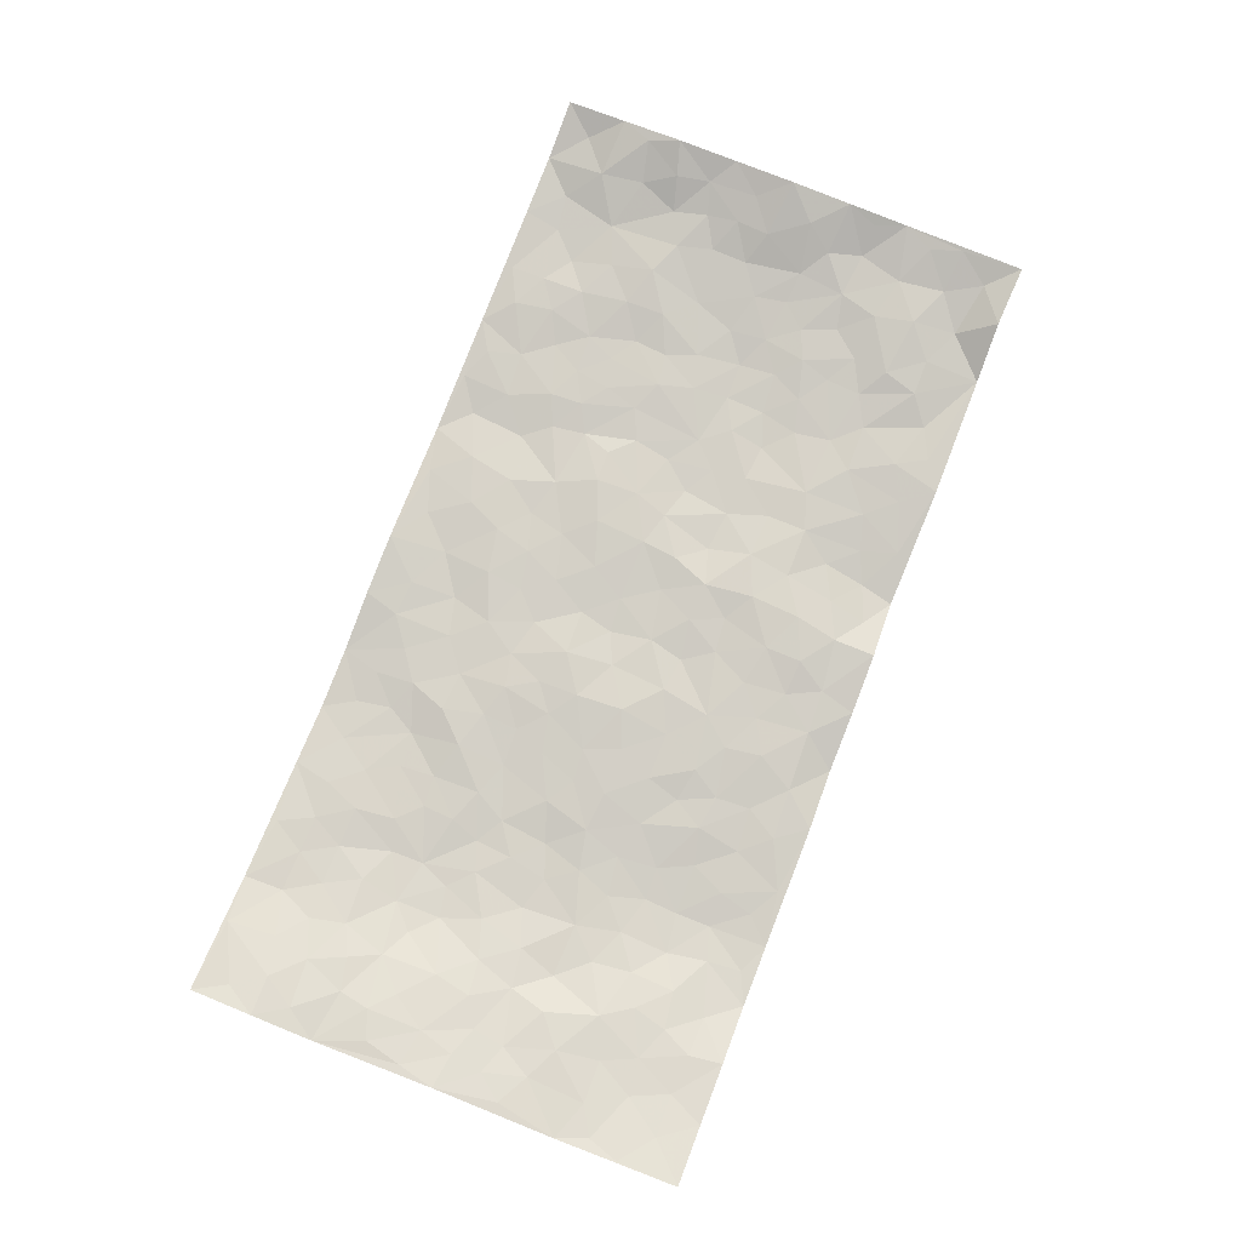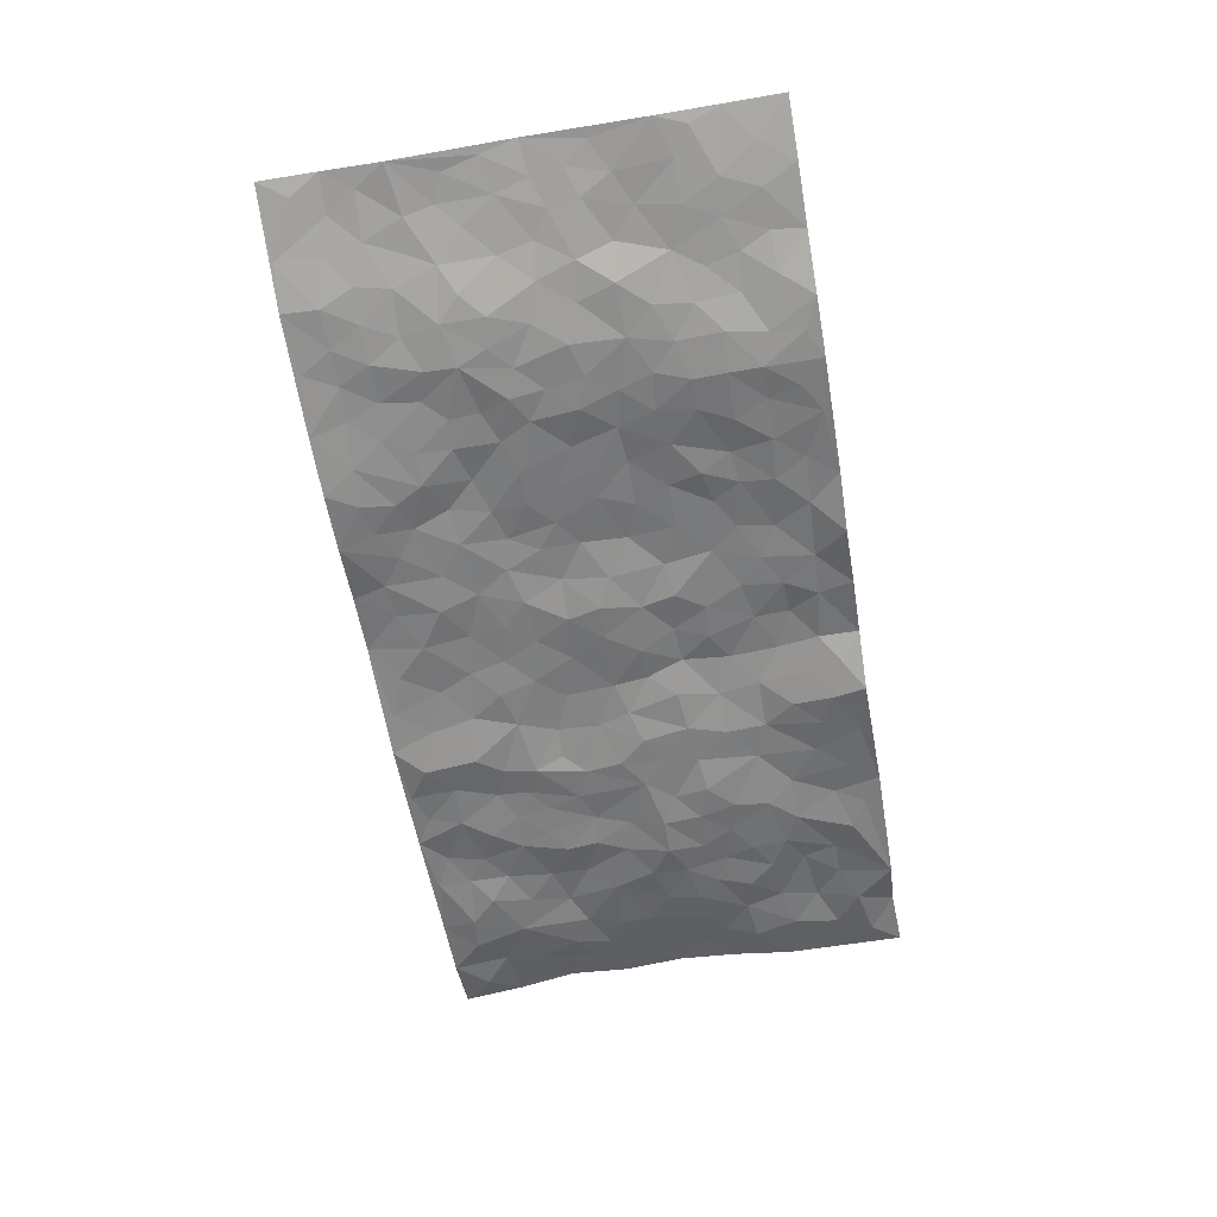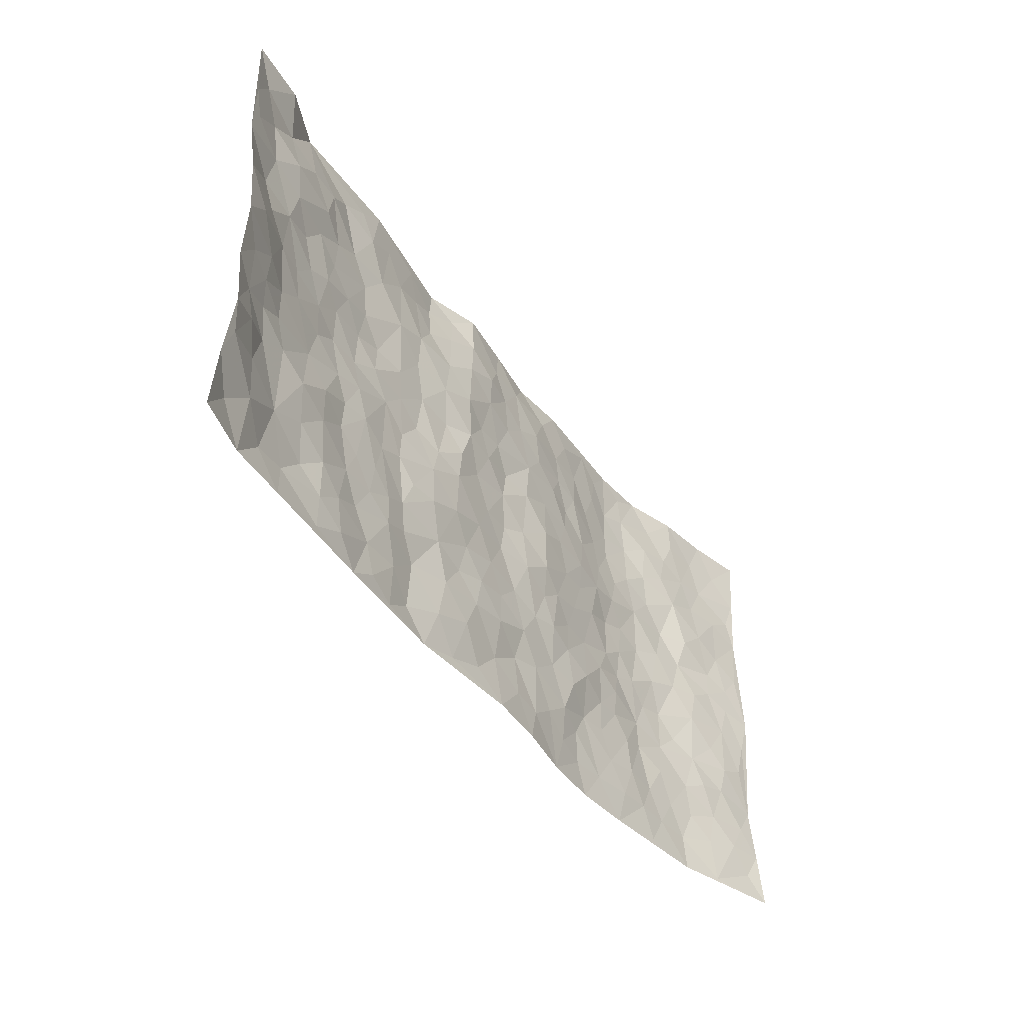
<metadata>
{"format":"obj","ext":"obj","renderer":"f3d","projection":"perspective","resolution":1024,"background":"white","views":[{"elev":79.0,"azim":111.4,"up":"+Z"},{"elev":-60.0,"azim":99.8,"up":"+Z"},{"elev":-41.5,"azim":-57.2,"up":"+Y"}]}
</metadata>
<code>
v -0.9811 0.004419 0.04462
v -0.9757 0.9995 0.05057
v 0.9722 0.004364 0.07813
v 0.9739 0.9984 0.06733
v -0.7986 0.3925 0.01491
v -0.9719 0.5009 0.07546
v -0.8587 0.3582 0.02993
v 0.0004961 0.001983 -0.006396
v -0.9725 0.2512 0.0752
v -0.9212 0.3384 0.04883
v -0.7388 0.003413 0.00512
v -0.9779 0.1279 0.05679
v -0.712 0.293 0.01469
v -0.8622 0.003778 0.01289
v -0.843 0.2891 0.02291
v -0.4927 0.002153 -0.01125
v -0.9545 0.1893 0.06158
v -0.2944 0.1671 -0.02674
v -0.7784 0.3221 0.01688
v -0.8637 0.1211 0.02965
v -0.9274 0.06679 0.02963
v -0.8006 0.06594 0.003226
v -0.6756 0.128 -0.006444
v -0.7282 0.07612 -0.003988
v -0.8746 0.2082 0.03356
v -0.907 0.271 0.0513
v -0.7727 0.1782 0.006161
v -0.6947 0.2104 0.004462
v -0.8617 0.4884 0.03902
v -0.9751 0.3761 0.06811
v -0.737 0.9973 -0.008538
v -0.5384 0.2226 -0.009239
v 0.2617 0.1584 -0.01739
v -0.9771 0.7495 0.05366
v -0.368 0.3925 -0.01388
v -0.7824 0.7529 0.02048
v -0.7991 0.8316 0.02572
v -0.5833 0.4421 -0.01074
v -0.6019 0.6052 -0.01232
v -0.4886 0.998 -0.01012
v -0.954 0.6872 0.05182
v -0.6635 0.562 -0.006918
v -0.3913 0.7516 -0.008986
v -0.5108 0.2799 -0.00903
v -0.461 0.2251 -0.01048
v -0.4972 0.1623 -0.01424
v -0.4492 0.6351 -0.02304
v -0.3671 0.5583 -0.01906
v 0.1667 0.4738 0.0006656
v -0.3347 0.2209 -0.01917
v -0.2096 0.6089 -0.01383
v -0.3758 0.6274 -0.01667
v -0.304 0.05739 -0.02764
v -0.6284 0.7101 -0.005469
v -0.3959 0.194 -0.01092
v -0.871 0.6178 0.03332
v -0.03738 0.3473 -0.0108
v 0.05843 0.3392 -0.01414
v 0.2995 0.4521 -0.01
v -0.09528 0.5503 -0.009554
v -0.1655 0.5545 -0.0009267
v 0.0924 0.63 -0.003603
v -0.6338 0.3464 0.004957
v -0.7504 0.5736 0.005071
v -0.9496 0.8102 0.04591
v -0.5616 0.1297 -0.003029
v -0.3695 0.01221 -0.01796
v -0.797 0.4659 0.01416
v -0.6192 0.1728 0.0006682
v -0.6172 0.01927 -0.002912
v -0.2464 0.001548 -0.02411
v -0.6182 0.08909 -0.0005041
v -0.5488 0.05364 -0.001594
v -0.4334 0.03754 -0.01216
v -0.453 0.1041 -0.01502
v -0.8925 0.6854 0.02766
v -0.9687 0.8744 0.04967
v -0.7385 0.5087 0.004251
v -0.002542 0.997 -0.0198
v -0.8034 0.6753 0.01851
v -0.5635 0.3151 -0.008687
v -0.5139 0.4608 -0.0111
v 0.006871 0.5703 -0.01075
v -0.0491 0.4818 -0.01219
v 0.003948 0.4189 -0.01354
v -0.1246 0.1276 -0.009282
v -0.5704 0.6693 -0.01096
v -0.9099 0.563 0.05503
v -0.7336 0.6912 0.00447
v -0.4499 0.2968 -0.008874
v -0.6323 0.2677 0.00433
v -0.5023 0.6873 -0.01814
v -0.1731 0.4835 -0.002296
v -0.2632 0.4349 -0.004634
v -0.6483 0.6486 -0.001388
v -0.01035 0.1169 -0.01731
v -0.4161 0.5091 -0.01915
v -0.3441 0.288 -0.01836
v -0.2408 0.5023 -0.008916
v -0.1805 0.3806 -0.001381
v -0.9733 0.6256 0.06739
v -0.7067 0.6225 0.001642
v -0.814 0.5795 0.01831
v -0.3636 0.1101 -0.01778
v -0.5231 0.5322 -0.02112
v -0.6849 0.4054 -0.002729
v -0.1298 0.3233 -0.01017
v -0.1492 0.2488 -0.0149
v -0.5193 0.6107 -0.01979
v 0.109 0.7288 -0.00727
v -0.002605 0.2142 -0.008532
v -0.07232 0.2724 -0.01018
v 0.005604 0.2877 -0.01288
v -0.4303 0.3634 -0.01052
v -0.1972 0.1835 -0.01194
v -0.6563 0.4873 -0.009182
v -0.5579 0.3811 -0.008419
v -0.4931 0.3915 -0.006048
v -0.3075 0.5226 -0.02012
v -0.2597 0.3491 -0.002685
v -0.3557 0.4658 -0.01947
v -0.2267 0.2705 -0.01267
v -0.0903 0.4103 -0.006004
v -0.597 0.5309 -0.01917
v -0.09189 0.1976 -0.008313
v -0.2149 0.09309 -0.01477
v -0.3996 0.258 -0.01111
v -0.9241 0.4383 0.05429
v -0.8662 0.421 0.03621
v 0.0927 0.4222 -0.002138
v 0.2101 0.2385 -0.01526
v 0.08349 0.5163 -0.007542
v 0.02039 0.4872 -0.01596
v 0.1673 0.3932 -0.005788
v 0.79 0.4973 0.02886
v 0.2215 0.4343 -0.005609
v 0.2682 0.3142 -0.01007
v 0.1612 0.5675 0.002955
v 0.1208 0.9963 -0.03392
v -0.2928 0.6178 -0.01847
v 0.426 0.8805 -0.02725
v 0.4916 0.9991 -0.03003
v -0.2149 0.7784 -0.004865
v -0.05896 0.863 0.001514
v -0.3229 0.3477 -0.00901
v -0.4603 0.5648 -0.01729
v -0.074 0.05268 -0.01494
v -0.1588 0.02206 -0.01791
v 0.1242 0.002404 -0.01377
v 0.01255 0.8591 -0.008534
v -0.01666 0.6986 -0.00916
v 0.4238 0.1979 -0.02214
v 0.3437 0.2907 -0.008829
v 0.5951 0.527 -0.01896
v 0.528 0.5477 -0.02183
v 0.4574 0.1361 -0.0198
v 0.5252 0.2284 -0.01496
v 0.4167 0.3627 -0.01534
v 0.02308 0.6398 -0.01394
v -0.05888 0.6261 -0.004695
v -0.147 0.7276 0.003369
v -0.08685 0.6916 -0.006167
v -0.06062 0.7898 -0.0005918
v -0.1363 0.6312 0.0002352
v 0.02068 0.7738 -0.007112
v 0.2447 0.9989 -0.02321
v -0.02047 0.9253 -0.01153
v -0.2693 0.8423 -0.02138
v -0.2 0.877 -0.01421
v -0.3164 0.7783 -0.01082
v -0.2435 0.9932 -0.04085
v -0.2286 0.6935 -0.004388
v -0.3183 0.698 -0.01451
v -0.1412 0.8278 0.002812
v -0.1252 0.996 -0.006991
v 0.2188 0.7463 -0.01075
v 0.1745 0.6671 -0.007437
v 0.3291 0.596 -0.006131
v 0.2627 0.5237 -0.006039
v 0.2676 0.6664 -0.009944
v 0.4261 0.7446 -0.02765
v 0.3574 0.6837 -0.01722
v 0.2868 0.7335 -0.01917
v 0.06723 0.9285 -0.01425
v 0.07852 0.8227 -0.009415
v 0.1453 0.8581 -0.00879
v 0.2505 0.8736 -0.02016
v 0.3228 0.794 -0.01802
v 0.2336 0.5961 -0.003106
v -0.8824 0.8671 0.0245
v -0.6818 0.8165 0.01091
v -0.8694 0.7745 0.02659
v -0.8519 0.9941 0.04051
v -0.9211 0.9399 0.03249
v -0.8116 0.9198 0.008727
v -0.7334 0.8855 0.01228
v -0.6063 0.9289 -0.008988
v -0.6622 0.8861 0.005835
v -0.6886 0.7459 0.002914
v -0.5615 0.8138 -0.01044
v -0.6231 0.7809 -0.004257
v -0.5115 0.9003 -0.004655
v -0.3917 0.8759 -0.01616
v -0.5455 0.9598 -0.007951
v -0.4657 0.8146 -0.008197
v -0.4426 0.9349 -0.01327
v -0.3444 0.9697 -0.02525
v -0.513 0.7597 -0.01526
v -0.3204 0.8977 -0.02584
v -0.258 0.9255 -0.03529
v 0.1566 0.785 -0.008833
v 0.2551 0.8046 -0.01736
v 0.1878 0.9334 -0.0188
v 0.3942 0.8125 -0.02891
v 0.338 0.8812 -0.02498
v 0.3824 0.9831 -0.02669
v 0.2891 0.9381 -0.01981
v 0.4431 0.9486 -0.03053
v 0.3831 0.4944 -0.01315
v 0.3279 0.5298 -0.00985
v 0.4866 0.6048 -0.01728
v 0.4343 0.665 -0.0208
v 0.4086 0.5888 -0.012
v 0.3545 0.1922 -0.02627
v 0.4843 0.3358 -0.0162
v 0.462 0.5234 -0.0238
v 0.3489 0.389 -0.01643
v -0.1257 0.9123 -0.004737
v -0.1832 0.9538 -0.02482
v 0.3219 0.1348 -0.02717
v 0.6138 0.01512 -0.009143
v 0.2026 0.3337 -0.005623
v 0.2729 0.3856 -0.01182
v 0.5866 0.2482 -0.01983
v 0.7324 0.9985 0.01823
v 0.977 0.2519 0.05311
v 0.4943 0.8124 -0.0347
v 0.7191 0.4878 0.00841
v 0.4908 0.747 -0.03115
v 0.9742 0.5005 0.06963
v 0.6722 0.2946 -0.01065
v 0.5122 0.4689 -0.01883
v 0.7779 0.3116 0.0175
v 0.5642 0.4162 -0.01685
v 0.4912 0.002653 -0.02443
v 0.09087 0.2518 -0.01159
v 0.5067 0.07763 -0.01604
v 0.1356 0.319 -0.01059
v 0.4187 0.2681 -0.0188
v 0.8722 0.2661 0.03847
v 0.6439 0.4623 -0.007327
v 0.5799 0.08273 -0.01139
v 0.4516 0.427 -0.01909
v 0.6107 0.3724 -0.01788
v 0.2887 0.2333 -0.01008
v 0.4809 0.2727 -0.01793
v 0.2658 0.07985 -0.02585
v 0.3688 0.003862 -0.03623
v 0.2461 0.003495 -0.03162
v 0.2024 0.1154 -0.01906
v 0.06864 0.1697 -0.02057
v 0.146 0.19 -0.01598
v 0.615 0.1479 -0.0129
v 0.7754 0.4233 0.02425
v 0.7492 0.2218 0.009456
v 0.6533 0.08121 -0.007204
v 0.6726 0.3854 -0.01077
v 0.7206 0.3399 -0.0009697
v 0.8829 0.3267 0.04721
v 0.7468 0.5679 0.01092
v 0.6945 0.1462 -0.003429
v 0.7652 0.1507 0.009179
v 0.8381 0.368 0.03656
v 0.9393 0.3504 0.05635
v 0.8833 0.439 0.04738
v 0.5854 0.3136 -0.02225
v 0.8202 0.1071 0.02673
v 0.3338 0.06511 -0.03222
v 0.4128 0.07011 -0.02636
v 0.07196 0.07787 -0.01326
v 0.1439 0.07268 -0.01657
v 0.977 0.7495 0.05518
v 0.7347 0.0797 0.0006194
v 0.6572 0.2164 -0.005652
v 0.9573 0.4254 0.06177
v 0.9039 0.5094 0.05269
v 0.8075 0.2512 0.02692
v 0.5349 0.149 -0.01237
v 0.7362 0.001934 0.006433
v 0.5056 0.395 -0.02301
v 0.937 0.06558 0.05736
v 0.975 0.1281 0.06548
v 0.8396 0.1814 0.02974
v 0.8959 0.1261 0.04856
v 0.8283 0.01044 0.0335
v 0.9352 0.1898 0.05121
v 0.6685 0.5563 -0.003268
v 0.6956 0.6334 -0.004598
v 0.5887 0.6369 -0.01534
v 0.8247 0.6915 0.03488
v 0.6337 0.7721 -0.008692
v 0.9542 0.6251 0.05916
v 0.7663 0.6417 0.02506
v 0.8545 0.5953 0.03586
v 0.7337 0.7442 0.01607
v 0.8447 0.5308 0.03777
v 0.9139 0.5742 0.05159
v 0.8906 0.6595 0.04427
v 0.6433 0.6932 -0.009565
v 0.5685 0.7247 -0.01962
v 0.5126 0.6752 -0.02178
v 0.8538 0.8523 0.02973
v 0.7126 0.8714 0.009374
v 0.8124 0.7767 0.02482
v 0.8968 0.7778 0.04127
v 0.781 0.8443 0.01928
v 0.9727 0.8739 0.06042
v 0.6948 0.8029 0.007327
v 0.9529 0.8113 0.05086
v 0.7414 0.9317 0.0165
v 0.8543 0.9987 0.0376
v 0.6145 0.9987 -0.01909
v 0.8208 0.9261 0.02622
v 0.9057 0.9281 0.04492
v 0.6635 0.9347 -0.005862
v 0.5594 0.9021 -0.02407
v 0.4944 0.882 -0.03391
v 0.5532 0.9703 -0.02666
v 0.5733 0.8226 -0.02574
v 0.6373 0.8612 -0.004869
f 29 6 128
f 12 21 20
f 26 10 9
f 55 45 46
f 27 19 15
f 26 9 17
f 101 6 88
f 12 1 21
f 7 15 19
f 125 86 96
f 84 123 85
f 129 29 128
f 25 27 15
f 12 20 17
f 73 75 66
f 22 14 11
f 26 17 25
f 9 12 17
f 25 15 26
f 5 129 7
f 52 146 48
f 55 18 50
f 7 19 5
f 20 27 25
f 124 82 105
f 41 76 34
f 20 14 22
f 14 20 21
f 14 21 1
f 24 22 11
f 24 27 22
f 72 66 69
f 69 32 91
f 70 24 11
f 24 23 27
f 17 20 25
f 27 20 22
f 10 15 7
f 10 26 15
f 23 28 27
f 27 13 19
f 28 23 69
f 13 27 28
f 119 121 94
f 10 7 129
f 6 30 128
f 9 10 30
f 36 192 80
f 80 102 89
f 118 81 44
f 64 103 78
f 115 126 86
f 45 32 46
f 91 63 13
f 129 68 29
f 95 87 54
f 95 54 199
f 202 40 204
f 82 97 105
f 29 88 6
f 18 55 104
f 148 126 71
f 38 82 124
f 50 18 122
f 117 82 38
f 5 19 106
f 82 117 118
f 80 64 102
f 127 45 55
f 194 77 190
f 98 35 114
f 39 124 105
f 127 50 98
f 106 19 13
f 66 75 46
f 39 95 42
f 63 117 38
f 95 89 102
f 101 56 76
f 51 140 99
f 18 53 126
f 62 83 132
f 45 127 90
f 112 113 57
f 103 29 68
f 130 85 58
f 109 39 105
f 35 94 121
f 113 246 58
f 151 165 163
f 120 100 94
f 114 127 98
f 192 190 65
f 95 39 87
f 36 191 37
f 67 104 74
f 56 101 88
f 13 63 106
f 192 34 76
f 268 241 243
f 108 115 125
f 93 84 60
f 133 84 85
f 156 288 157
f 101 76 41
f 80 103 64
f 105 97 146
f 99 61 51
f 92 109 47
f 125 96 111
f 158 227 153
f 75 104 55
f 69 66 32
f 81 91 32
f 106 78 68
f 42 64 78
f 77 34 65
f 24 70 72
f 75 73 16
f 16 71 67
f 2 34 77
f 13 28 91
f 103 56 88
f 56 80 76
f 72 69 23
f 11 16 70
f 16 73 70
f 16 67 74
f 115 18 126
f 24 72 23
f 73 72 70
f 16 74 75
f 72 73 66
f 32 45 44
f 84 83 60
f 66 46 32
f 78 106 116
f 117 63 81
f 67 53 104
f 103 68 78
f 69 91 28
f 36 80 89
f 106 38 116
f 106 68 5
f 81 118 117
f 62 132 138
f 32 44 81
f 53 67 71
f 57 58 85
f 123 100 107
f 93 60 61
f 33 230 224
f 8 96 147
f 132 133 130
f 140 48 119
f 93 100 123
f 122 98 50
f 164 60 160
f 53 71 126
f 125 112 108
f 193 194 195
f 75 55 46
f 63 91 81
f 56 103 80
f 196 198 31
f 18 104 53
f 121 48 97
f 38 106 63
f 118 97 82
f 97 35 121
f 51 172 140
f 130 134 49
f 87 39 109
f 288 252 263
f 97 114 35
f 47 43 92
f 57 113 58
f 248 130 58
f 34 101 41
f 114 90 127
f 116 124 42
f 145 94 35
f 118 114 97
f 167 79 175
f 98 145 35
f 85 123 57
f 43 47 52
f 199 36 89
f 42 78 116
f 159 83 62
f 88 29 103
f 74 104 75
f 118 44 90
f 173 140 172
f 42 95 102
f 190 192 37
f 65 190 77
f 89 95 199
f 125 111 112
f 92 87 109
f 18 115 122
f 177 180 176
f 112 57 107
f 109 105 146
f 93 94 100
f 285 286 275
f 96 86 147
f 137 232 131
f 57 123 107
f 87 92 208
f 49 134 136
f 132 130 49
f 161 164 162
f 50 127 55
f 122 108 107
f 122 107 100
f 48 140 52
f 118 90 114
f 99 119 94
f 123 84 93
f 36 37 192
f 48 121 119
f 120 122 100
f 39 42 124
f 38 124 116
f 248 58 246
f 44 45 90
f 98 122 120
f 146 52 47
f 94 93 99
f 168 209 170
f 212 183 188
f 202 197 200
f 42 102 64
f 107 108 112
f 99 93 61
f 8 280 96
f 112 111 113
f 125 115 86
f 115 108 122
f 128 30 10
f 5 68 129
f 10 129 128
f 132 49 138
f 83 84 133
f 130 133 85
f 83 133 132
f 248 134 130
f 156 152 224
f 151 110 165
f 212 186 211
f 153 224 249
f 254 251 244
f 246 261 262
f 225 158 249
f 49 136 179
f 185 184 150
f 214 188 181
f 181 188 182
f 161 163 174
f 143 170 172
f 110 211 185
f 184 79 167
f 174 228 169
f 62 110 159
f 163 150 144
f 210 169 229
f 170 143 168
f 176 211 110
f 98 120 145
f 94 145 120
f 48 146 97
f 109 146 47
f 148 86 126
f 147 86 148
f 71 8 148
f 8 147 148
f 244 276 254
f 232 136 134
f 174 143 161
f 60 83 160
f 163 162 151
f 159 160 83
f 261 281 262
f 259 281 149
f 219 220 59
f 246 113 111
f 33 255 131
f 157 256 152
f 137 255 153
f 230 278 279
f 262 260 33
f 154 155 242
f 131 255 137
f 248 131 232
f 281 280 149
f 259 258 278
f 220 179 59
f 159 151 160
f 162 160 151
f 164 61 60
f 228 174 144
f 144 174 163
f 159 110 151
f 161 172 164
f 186 184 185
f 161 162 163
f 61 164 51
f 160 162 164
f 187 217 213
f 150 163 165
f 205 202 200
f 79 184 139
f 170 43 173
f 174 169 143
f 161 143 172
f 167 144 150
f 176 180 183
f 172 170 173
f 223 226 221
f 185 150 165
f 99 140 119
f 207 206 203
f 172 51 164
f 43 52 173
f 173 52 140
f 167 175 228
f 228 229 169
f 210 168 169
f 177 110 62
f 189 138 179
f 62 138 177
f 136 232 233
f 181 182 222
f 150 184 167
f 178 180 189
f 49 179 138
f 177 138 189
f 180 178 182
f 178 179 220
f 307 308 304
f 222 223 221
f 215 187 188
f 176 183 212
f 187 213 186
f 214 215 188
f 185 211 186
f 237 181 239
f 182 188 183
f 110 185 165
f 216 215 141
f 211 176 212
f 182 183 180
f 176 110 177
f 213 184 186
f 178 189 179
f 177 189 180
f 195 190 37
f 197 198 200
f 195 194 190
f 34 192 65
f 80 192 76
f 37 196 195
f 194 2 77
f 193 2 194
f 196 37 191
f 31 193 195
f 198 196 191
f 31 195 196
f 199 201 191
f 197 204 31
f 198 191 201
f 31 198 197
f 201 199 54
f 36 199 191
f 54 208 201
f 208 43 205
f 208 54 87
f 198 201 200
f 206 205 203
f 43 170 203
f 210 207 209
f 40 202 206
f 31 204 40
f 197 202 204
f 208 205 200
f 43 203 205
f 205 206 202
f 203 209 207
f 171 40 207
f 40 206 207
f 208 200 201
f 43 208 92
f 170 209 203
f 168 143 169
f 207 210 171
f 168 210 209
f 188 187 212
f 212 187 186
f 166 139 213
f 184 213 139
f 237 214 181
f 215 214 141
f 216 141 218
f 213 217 166
f 142 166 216
f 217 216 166
f 187 215 217
f 216 217 215
f 237 141 214
f 142 216 218
f 223 222 182
f 179 136 59
f 223 220 219
f 267 238 251
f 237 327 141
f 223 182 178
f 158 290 253
f 220 223 178
f 59 233 227
f 233 59 136
f 248 246 131
f 153 249 158
f 251 254 267
f 223 219 226
f 111 261 246
f 297 251 238
f 276 256 157
f 167 228 144
f 229 228 175
f 175 171 229
f 229 171 210
f 260 257 33
f 265 271 272
f 266 289 283
f 269 243 250
f 249 224 152
f 266 283 271
f 227 233 137
f 253 227 158
f 325 313 320
f 135 264 275
f 310 329 239
f 270 298 297
f 249 256 225
f 275 273 269
f 311 222 221
f 155 154 299
f 234 276 157
f 310 311 299
f 222 239 181
f 221 226 155
f 266 263 252
f 242 290 244
f 264 273 275
f 273 264 243
f 242 244 154
f 276 290 225
f 288 234 157
f 240 282 302
f 275 286 306
f 225 290 158
f 234 263 284
f 241 254 276
f 233 232 137
f 137 153 227
f 264 135 238
f 244 251 154
f 260 259 257
f 227 253 219
f 33 224 255
f 154 297 299
f 240 302 307
f 297 154 251
f 264 268 243
f 253 226 219
f 271 284 263
f 277 294 293
f 290 242 253
f 241 234 284
f 59 227 219
f 242 155 226
f 252 245 231
f 157 152 156
f 257 230 33
f 152 256 249
f 278 230 257
f 262 33 131
f 224 153 255
f 259 278 257
f 134 248 232
f 230 279 224
f 96 261 111
f 261 96 280
f 280 281 261
f 246 262 131
f 252 247 245
f 268 267 241
f 283 277 272
f 288 247 252
f 275 274 285
f 295 291 294
f 267 268 264
f 263 234 288
f 309 310 299
f 290 276 244
f 283 272 271
f 267 254 241
f 265 243 241
f 236 240 285
f 297 238 270
f 303 305 298
f 241 276 234
f 221 155 299
f 272 277 293
f 250 243 287
f 286 285 240
f 284 271 265
f 271 263 266
f 295 3 291
f 225 256 276
f 241 284 265
f 289 266 231
f 3 292 291
f 321 235 323
f 293 294 296
f 279 278 258
f 245 279 258
f 279 156 224
f 260 281 259
f 280 8 149
f 262 281 260
f 231 266 252
f 267 264 238
f 306 304 270
f 283 289 295
f 243 269 273
f 236 269 250
f 294 292 296
f 274 236 285
f 269 274 275
f 250 287 293
f 245 289 231
f 236 274 269
f 156 279 247
f 242 226 253
f 247 279 245
f 243 265 287
f 288 156 247
f 265 272 293
f 296 292 236
f 293 287 265
f 295 294 277
f 277 283 295
f 236 250 296
f 289 3 295
f 292 294 291
f 293 296 250
f 300 304 308
f 325 320 235
f 329 330 326
f 270 304 303
f 270 303 298
f 309 305 301
f 135 306 270
f 299 297 298
f 298 309 299
f 238 135 270
f 300 314 305
f 303 300 305
f 304 306 307
f 300 303 304
f 282 319 315
f 322 325 235
f 275 306 135
f 307 306 286
f 240 307 286
f 308 307 302
f 302 282 308
f 308 282 315
f 305 309 298
f 310 309 301
f 310 301 329
f 310 239 311
f 222 311 239
f 299 311 221
f 319 312 315
f 312 323 316
f 301 305 318
f 305 314 316
f 300 308 315
f 316 314 312
f 312 314 315
f 315 314 300
f 323 312 324
f 316 313 318
f 282 4 317
f 330 313 325
f 4 321 324
f 235 320 323
f 282 317 319
f 312 319 317
f 326 325 322
f 316 320 313
f 316 318 305
f 142 218 327
f 327 218 141
f 316 323 320
f 324 312 317
f 4 324 317
f 321 323 324
f 318 313 330
f 328 326 322
f 326 327 329
f 329 327 237
f 326 328 327
f 322 142 328
f 327 328 142
f 329 237 239
f 301 318 330
f 326 330 325
f 330 329 301

</code>
